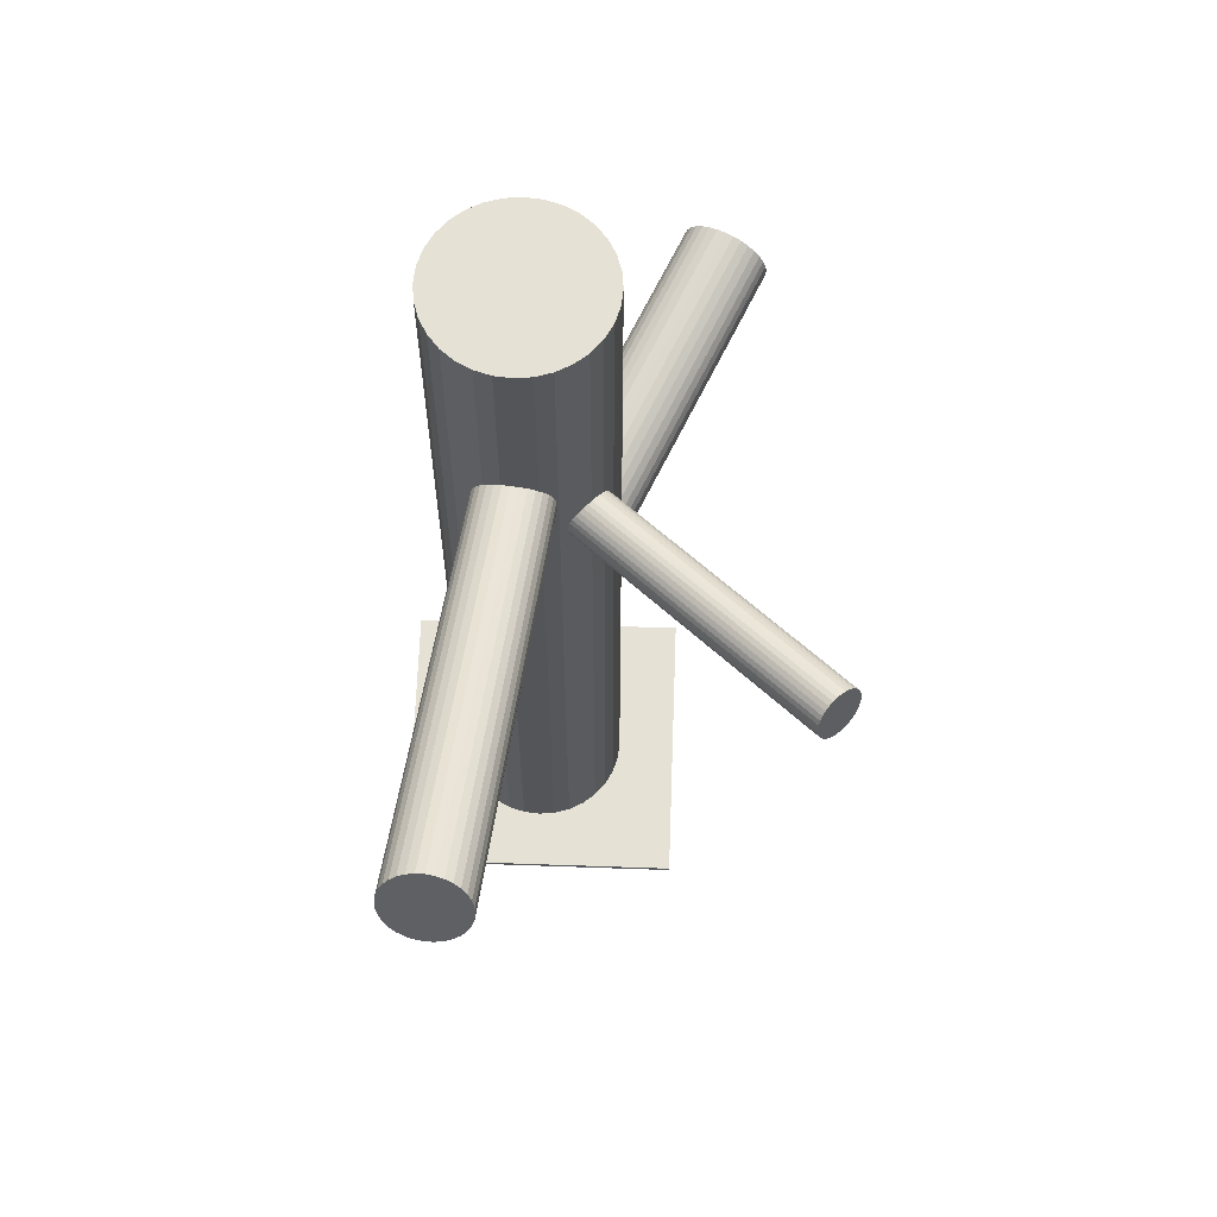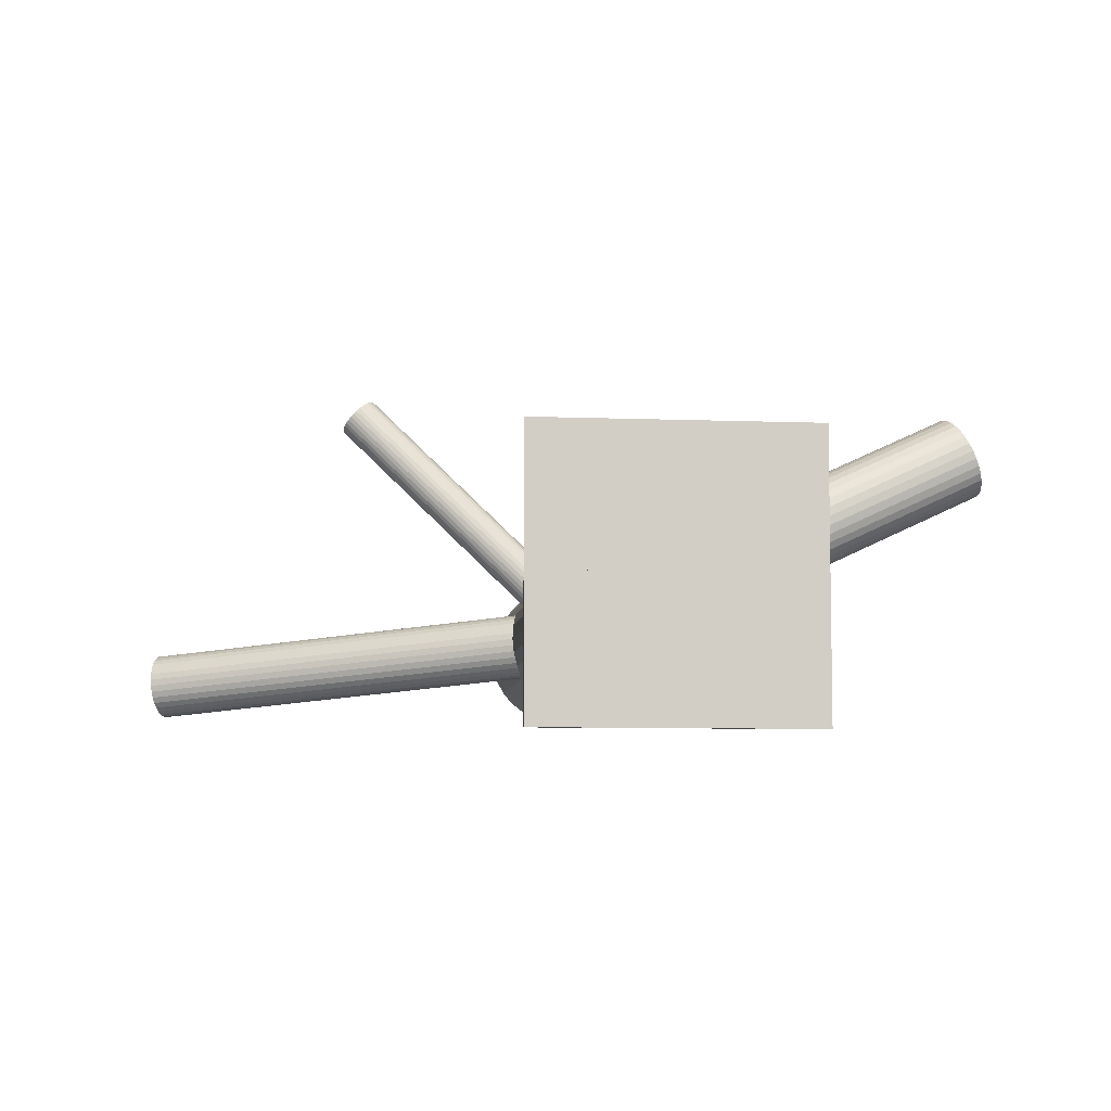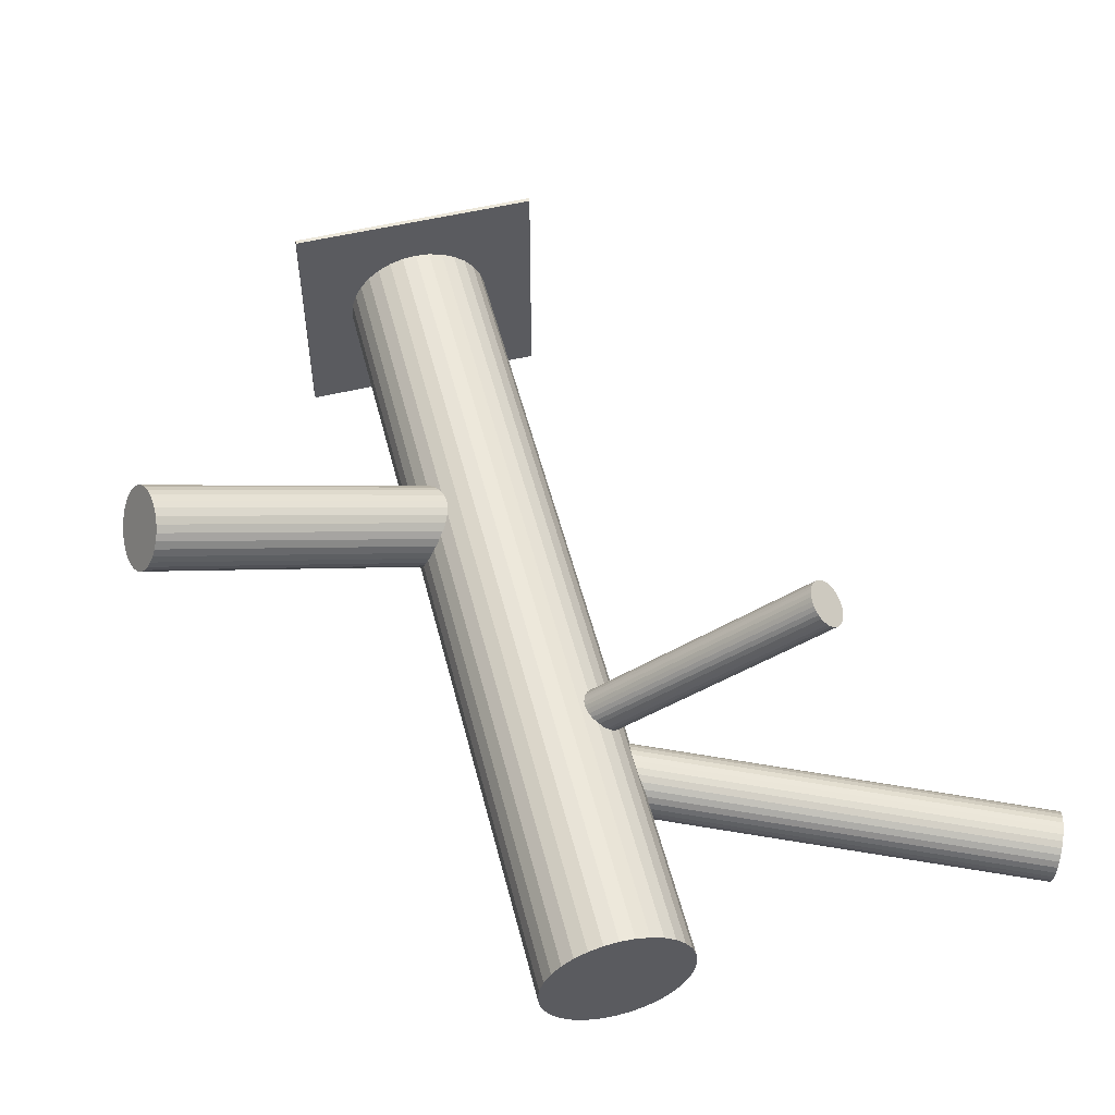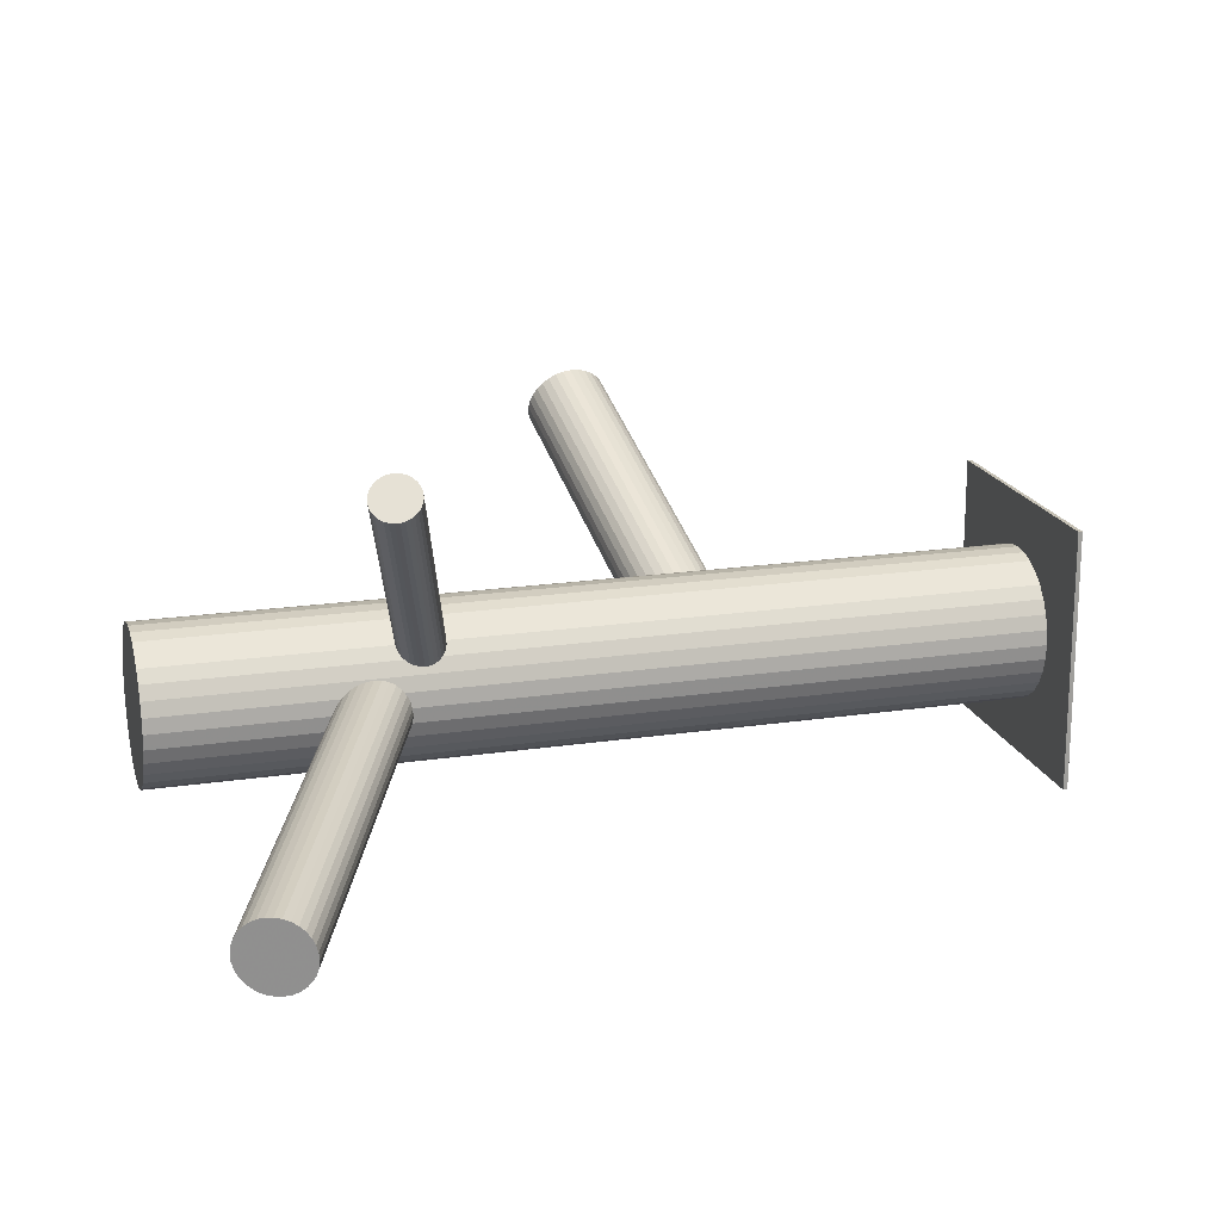
<metadata>
{"format":"obj","ext":"obj","renderer":"f3d","projection":"perspective","resolution":1024,"background":"white","views":[{"elev":64.9,"azim":92.0,"up":"+Z"},{"elev":-7.1,"azim":173.3,"up":"+Y"},{"elev":54.1,"azim":-14.2,"up":"+Y"},{"elev":18.7,"azim":74.0,"up":"+Y"}]}
</metadata>
<code>
v -0.0679 -0.04845 0.2554
v 0.2282 0.2078 0.2464
v 0.4784 -0.09416 0.4181
v -0.4536 0.1361 -0.1163
v -0.4436 0.1395 -0.04215
v -0.07511 -0.09159 0.2635
v -0.06522 -0.0437 0.2498
v 0.02133 -0.04385 -0.5
v 0.02133 -0.04385 0.5
v 0.02133 -0.1113 -0.5
v 0.02133 -0.1113 0.5
v 0.4672 -0.1265 0.4387
v 0.2314 0.1916 0.2903
v -0.07525 -0.08404 0.2656
v -0.04244 -0.04803 -0.08777
v 0.456 -0.1589 0.4594
v -0.05248 -0.05145 -0.162
v -0.05365 -0.03877 0.2218
v -0.07228 -0.06109 0.2635
v 0.4525 -0.1252 0.4759
v -0.4818 0.06601 -0.07625
v -0.04638 -0.08472 0.1656
v -0.4764 0.08727 -0.1163
v 0.08893 -0.2267 -0.5
v 0.08893 -0.2267 -0.4951
v 0.08893 0.07147 -0.5
v 0.08893 0.07147 -0.4951
v -0.04409 -0.09637 0.1973
v -0.06023 -0.08509 0.2129
v 0.4535 -0.1174 0.4752
v -0.08067 -0.1215 -0.1219
v 0.2385 0.1885 0.277
v 0.2013 0.2251 0.277
v -0.4805 0.06644 -0.06684
v -0.07529 -0.1002 -0.162
v 0.2397 0.1889 0.2719
v -0.05265 -0.07739 0.1617
v 0.4581 -0.1628 0.453
v -0.0794 -0.1211 -0.1125
v 0.4709 -0.08669 0.4387
v -0.4697 0.1034 -0.1235
v -0.04946 -0.09359 0.2057
v -0.4823 0.06726 -0.08565
v -0.04294 0.008893 -0.5
v -0.04294 0.008893 0.5
v -0.04294 -0.1641 -0.5
v -0.04294 -0.1641 0.5
v -0.4758 0.07224 -0.04946
v 0.02804 -0.0776 -0.5
v 0.02804 -0.0776 0.5
v -0.06234 -0.04025 0.2433
v 0.4594 -0.0974 0.465
v -0.06856 -0.0841 -0.1692
v 0.4814 -0.1055 0.4078
v -0.07471 -0.1153 -0.09508
v -0.08115 -0.1203 -0.1313
v 0.4522 -0.1405 0.4731
v 0.4621 -0.09265 0.4594
v -0.4576 0.1287 -0.1208
v -0.04228 -0.09669 0.1924
v -0.4785 0.06854 -0.05779
v -0.07951 -0.06003 0.1924
v 0.4521 -0.133 0.4752
v 0.2017 0.2263 0.2719
v -0.05 -0.1009 0.1982
v 0.4737 -0.08772 0.4315
v -0.05644 -0.05885 -0.1664
v 0.455 -0.11 0.4731
v -0.0264 -0.1591 -0.5
v -0.0264 -0.1591 0.5
v -0.0264 0.003875 -0.5
v -0.0264 0.003875 0.5
v -0.07739 -0.119 -0.1034
v -0.04116 -0.09629 0.1873
v -0.07313 -0.1048 0.2554
v 0.02635 -0.0948 -0.5
v 0.02635 -0.0948 0.5
v 0.02635 -0.06039 -0.5
v 0.02635 -0.06039 0.5
v 0.2028 0.2267 0.2668
v 0.2401 0.19 0.2668
v -0.06091 -0.117 0.2218
v -0.05938 -0.03824 0.2364
v 0.21 0.2236 0.2535
v -0.444 0.1513 -0.0947
v -0.465 0.09117 -0.0317
v -0.1466 -0.0948 -0.5
v -0.1466 -0.0948 0.5
v -0.1466 -0.06039 -0.5
v -0.1466 -0.06039 0.5
v -0.07912 -0.05891 0.1873
v -0.04715 -0.05038 0.2028
v 0.2132 0.2074 0.2975
v -0.09389 -0.1591 -0.5
v -0.09389 -0.1591 0.5
v -0.09389 0.003875 -0.5
v -0.09389 0.003875 0.5
v 0.465 -0.0892 0.453
v -0.0429 -0.03622 -0.1403
v -0.06384 -0.09635 -0.07732
v -0.4467 0.1476 -0.103
v -0.07028 -0.05432 0.26
v -0.078 -0.0585 0.1822
v -0.04077 -0.09516 0.1822
v 0.2208 0.2151 0.2464
v -0.4529 0.1164 -0.02895
v -0.4403 0.1526 -0.06684
v 0.2046 0.2263 0.2619
v -0.04557 -0.03992 -0.1487
v -0.05172 -0.07109 -0.07457
v 0.4773 -0.1498 0.4078
v -0.03913 -0.03494 -0.1125
v -0.05795 -0.1149 0.2149
v 0.2069 0.2147 0.2936
v 0.4542 -0.1538 0.465
v -0.442 0.1534 -0.08565
v -0.1483 -0.0776 -0.5
v -0.1483 -0.0776 0.5
v -0.07735 0.008893 -0.5
v -0.07735 0.008893 0.5
v -0.07735 -0.1641 -0.5
v -0.07735 -0.1641 0.5
v -0.07083 -0.06161 0.1689
v -0.04089 -0.03412 -0.1313
v -0.4461 0.1326 -0.03615
v -0.06764 -0.0778 0.2129
v -0.4407 0.1538 -0.07625
v 0.4679 -0.08719 0.446
v 0.4664 -0.1659 0.4315
v -0.045 -0.05495 -0.08177
v -0.06005 -0.0701 0.1617
v 0.2368 0.1971 0.2535
v 0.2134 0.2212 0.2502
v -0.0762 -0.05883 0.1773
v -0.03961 -0.03368 -0.1219
v -0.2092 -0.2267 -0.5
v -0.2092 -0.2267 -0.4951
v -0.2092 0.07147 -0.5
v -0.2092 0.07147 -0.4951
v 0.2071 0.2253 0.2574
v -0.4689 0.08377 -0.03615
v 0.4802 -0.09933 0.4124
v -0.479 0.08036 -0.1103
v -0.0739 -0.07048 0.209
v -0.04801 -0.09411 0.1947
v -0.06663 -0.1164 0.2364
v -0.06781 -0.1037 -0.08177
v 0.2099 0.2111 0.296
v 0.2244 0.1968 0.296
v 0.457 -0.1033 0.4697
v -0.07784 -0.1072 -0.156
v -0.04503 -0.07116 0.1926
v -0.1416 -0.04385 -0.5
v -0.1416 -0.04385 0.5
v -0.1416 -0.1113 -0.5
v -0.1416 -0.1113 0.5
v -0.4493 0.1248 -0.0317
v -0.05507 -0.1115 0.2084
v -0.04517 -0.0636 0.1947
v 0.2168 0.2036 0.298
v -0.05239 -0.1067 0.2028
v -0.07439 -0.09861 0.26
v -0.4609 0.09929 -0.02895
v 0.2386 0.1942 0.2574
v 0.4694 -0.1639 0.4245
v -0.04813 -0.06274 -0.07732
v -0.04399 -0.08804 0.1689
v -0.06747 -0.06395 0.1656
v -0.482 0.07015 -0.0947
v 0.2397 0.1918 0.2619
v -0.06384 -0.1175 0.2291
v 0.2207 0.2076 0.2719
v 0.2017 0.2233 0.2819
v -0.05973 -0.08823 -0.07457
v -0.05111 -0.0413 0.2149
v -0.07377 -0.05988 0.1728
v 0.2028 0.2209 0.2864
v -0.08083 -0.1174 -0.1403
v 0.2246 0.2115 0.2459
v -0.07098 -0.07407 0.2114
v -0.05645 -0.08838 0.2114
v -0.01115 -0.004274 -0.5
v -0.01115 -0.004274 0.5
v -0.01115 -0.1509 -0.5
v -0.01115 -0.1509 0.5
v -0.04648 -0.08671 0.1926
v 0.01318 -0.0286 -0.5
v 0.01318 -0.0286 0.5
v 0.01318 -0.1266 -0.5
v 0.01318 -0.1266 0.5
v -0.4658 0.112 -0.1245
v -0.4808 0.07458 -0.103
v 0.217 0.2183 0.2478
v -0.4499 0.1425 -0.1103
v 0.002214 -0.01524 -0.5
v 0.002214 -0.01524 0.5
v 0.002214 -0.14 -0.5
v 0.002214 -0.14 0.5
v -0.04547 -0.07896 0.1919
v -0.4613 0.1099 -0.07625
v -0.06464 -0.07549 -0.1701
v -0.07971 -0.1129 -0.1487
v 0.2315 0.204 0.2478
v -0.06401 -0.08152 0.2134
v 0.4793 -0.1431 0.4043
v -0.04892 -0.04522 0.2084
v 0.4607 -0.1654 0.446
v -0.04881 -0.04506 -0.156
v -0.04113 -0.09336 0.1773
v -0.04221 -0.09096 0.1728
v -0.4726 0.07738 -0.04215
v 0.4823 -0.1201 0.4022
v -0.06014 -0.0776 0.2291
v -0.06014 -0.0776 0.1873
v -0.06014 -0.0776 -0.5
v -0.06014 -0.0776 0.5
v -0.06014 -0.0776 -0.1219
v -0.06014 0.01059 -0.5
v -0.06014 0.01059 0.5
v -0.06014 -0.1658 -0.5
v -0.06014 -0.1658 0.5
v -0.4568 0.1078 -0.02803
v -0.07916 -0.06183 0.1973
v 0.2343 0.1898 0.2864
v 0.2045 0.218 0.2903
v 0.228 0.1939 0.2936
v -0.4417 0.1453 -0.04946
v 0.4723 -0.1604 0.4181
v -0.07807 -0.06424 0.2018
v 0.4821 -0.1126 0.4043
v -0.07148 -0.1101 -0.08777
v -0.05564 -0.0797 -0.07365
v -0.07137 -0.11 0.2498
v -0.05628 -0.07367 0.1612
v 0.4749 -0.1557 0.4124
v -0.04057 -0.04225 -0.09508
v -0.1225 -0.01524 -0.5
v -0.1225 -0.01524 0.5
v -0.1225 -0.14 -0.5
v -0.1225 -0.14 0.5
v -0.07481 -0.07624 0.2663
v 0.4529 -0.1476 0.4697
v -0.1335 -0.0286 -0.5
v -0.1335 -0.0286 0.5
v -0.1335 -0.1266 -0.5
v -0.1335 -0.1266 0.5
v -0.07381 -0.06849 0.2656
v -0.1091 -0.004274 -0.5
v -0.1091 -0.004274 0.5
v -0.1091 -0.1509 -0.5
v -0.1091 -0.1509 0.5
v -0.06383 -0.06682 0.1632
v 0.4635 -0.1664 0.4387
v -0.4406 0.1497 -0.05779
v 0.4762 -0.09024 0.4245
v -0.04931 -0.08112 0.1632
v -0.4617 0.1205 -0.1235
v 0.2344 0.2005 0.2502
v -0.06917 -0.1139 0.2433
v -0.03945 -0.03783 -0.1034
v -0.05644 -0.03774 0.2291
v -0.4733 0.09506 -0.1208
v -0.04651 -0.09532 0.2018
v -0.06055 -0.06697 -0.1692
v 0.4808 -0.1357 0.4022
v 0.2367 0.1888 0.2819
v 0.2206 0.2001 0.2975
v -0.05281 -0.09125 0.209
v -0.0763 -0.06716 0.2057
v -0.04589 -0.05659 0.1982
v -0.07216 -0.09246 -0.1664
v 0.4818 -0.1279 0.4015
f 49 215 78
f 49 78 50
f 50 78 79
f 50 79 216
f 78 215 8
f 78 8 79
f 79 8 9
f 79 9 216
f 8 215 187
f 8 187 9
f 9 187 188
f 9 188 216
f 187 215 195
f 187 195 188
f 188 195 196
f 188 196 216
f 195 215 182
f 195 182 196
f 196 182 183
f 196 183 216
f 182 215 71
f 182 71 183
f 183 71 72
f 183 72 216
f 71 215 44
f 71 44 72
f 72 44 45
f 72 45 216
f 44 215 218
f 44 218 45
f 45 218 219
f 45 219 216
f 218 215 119
f 218 119 219
f 219 119 120
f 219 120 216
f 119 215 96
f 119 96 120
f 120 96 97
f 120 97 216
f 96 215 248
f 96 248 97
f 97 248 249
f 97 249 216
f 248 215 237
f 248 237 249
f 249 237 238
f 249 238 216
f 237 215 243
f 237 243 238
f 238 243 244
f 238 244 216
f 243 215 153
f 243 153 244
f 244 153 154
f 244 154 216
f 153 215 89
f 153 89 154
f 154 89 90
f 154 90 216
f 89 215 117
f 89 117 90
f 90 117 118
f 90 118 216
f 117 215 87
f 117 87 118
f 118 87 88
f 118 88 216
f 87 215 155
f 87 155 88
f 88 155 156
f 88 156 216
f 155 215 245
f 155 245 156
f 156 245 246
f 156 246 216
f 245 215 239
f 245 239 246
f 246 239 240
f 246 240 216
f 239 215 250
f 239 250 240
f 240 250 251
f 240 251 216
f 250 215 94
f 250 94 251
f 251 94 95
f 251 95 216
f 94 215 121
f 94 121 95
f 95 121 122
f 95 122 216
f 121 215 220
f 121 220 122
f 122 220 221
f 122 221 216
f 220 215 46
f 220 46 221
f 221 46 47
f 221 47 216
f 46 215 69
f 46 69 47
f 47 69 70
f 47 70 216
f 69 215 184
f 69 184 70
f 70 184 185
f 70 185 216
f 184 215 197
f 184 197 185
f 185 197 198
f 185 198 216
f 197 215 189
f 197 189 198
f 198 189 190
f 198 190 216
f 189 215 10
f 189 10 190
f 190 10 11
f 190 11 216
f 10 215 76
f 10 76 11
f 11 76 77
f 11 77 216
f 76 215 49
f 76 49 77
f 77 49 50
f 77 50 216
f 31 217 39
f 31 39 21
f 21 39 34
f 21 34 200
f 39 217 73
f 39 73 34
f 34 73 61
f 34 61 200
f 73 217 55
f 73 55 61
f 61 55 48
f 61 48 200
f 55 217 231
f 55 231 48
f 48 231 211
f 48 211 200
f 231 217 147
f 231 147 211
f 211 147 141
f 211 141 200
f 147 217 100
f 147 100 141
f 141 100 86
f 141 86 200
f 100 217 174
f 100 174 86
f 86 174 163
f 86 163 200
f 174 217 232
f 174 232 163
f 163 232 222
f 163 222 200
f 232 217 110
f 232 110 222
f 222 110 106
f 222 106 200
f 110 217 166
f 110 166 106
f 106 166 157
f 106 157 200
f 166 217 130
f 166 130 157
f 157 130 125
f 157 125 200
f 130 217 15
f 130 15 125
f 125 15 5
f 125 5 200
f 15 217 236
f 15 236 5
f 5 236 227
f 5 227 200
f 236 217 260
f 236 260 227
f 227 260 254
f 227 254 200
f 260 217 112
f 260 112 254
f 254 112 107
f 254 107 200
f 112 217 135
f 112 135 107
f 107 135 127
f 107 127 200
f 135 217 124
f 135 124 127
f 127 124 116
f 127 116 200
f 124 217 99
f 124 99 116
f 116 99 85
f 116 85 200
f 99 217 109
f 99 109 85
f 85 109 101
f 85 101 200
f 109 217 208
f 109 208 101
f 101 208 194
f 101 194 200
f 208 217 17
f 208 17 194
f 194 17 4
f 194 4 200
f 17 217 67
f 17 67 4
f 4 67 59
f 4 59 200
f 67 217 264
f 67 264 59
f 59 264 257
f 59 257 200
f 264 217 201
f 264 201 257
f 257 201 191
f 257 191 200
f 201 217 53
f 201 53 191
f 191 53 41
f 191 41 200
f 53 217 271
f 53 271 41
f 41 271 262
f 41 262 200
f 271 217 35
f 271 35 262
f 262 35 23
f 262 23 200
f 35 217 151
f 35 151 23
f 23 151 143
f 23 143 200
f 151 217 202
f 151 202 143
f 143 202 192
f 143 192 200
f 202 217 178
f 202 178 192
f 192 178 169
f 192 169 200
f 178 217 56
f 178 56 169
f 169 56 43
f 169 43 200
f 56 217 31
f 56 31 43
f 43 31 21
f 43 21 200
f 261 213 83
f 261 83 40
f 40 83 128
f 40 128 12
f 83 213 51
f 83 51 128
f 128 51 98
f 128 98 12
f 51 213 7
f 51 7 98
f 98 7 58
f 98 58 12
f 7 213 1
f 7 1 58
f 58 1 52
f 58 52 12
f 1 213 102
f 1 102 52
f 52 102 150
f 52 150 12
f 102 213 19
f 102 19 150
f 150 19 68
f 150 68 12
f 19 213 247
f 19 247 68
f 68 247 30
f 68 30 12
f 247 213 241
f 247 241 30
f 30 241 20
f 30 20 12
f 241 213 14
f 241 14 20
f 20 14 63
f 20 63 12
f 14 213 6
f 14 6 63
f 63 6 57
f 63 57 12
f 6 213 162
f 6 162 57
f 57 162 242
f 57 242 12
f 162 213 75
f 162 75 242
f 242 75 115
f 242 115 12
f 75 213 233
f 75 233 115
f 115 233 16
f 115 16 12
f 233 213 259
f 233 259 16
f 16 259 38
f 16 38 12
f 259 213 146
f 259 146 38
f 38 146 207
f 38 207 12
f 146 213 171
f 146 171 207
f 207 171 253
f 207 253 12
f 171 213 82
f 171 82 253
f 253 82 129
f 253 129 12
f 82 213 113
f 82 113 129
f 129 113 165
f 129 165 12
f 113 213 158
f 113 158 165
f 165 158 228
f 165 228 12
f 158 213 161
f 158 161 228
f 228 161 235
f 228 235 12
f 161 213 65
f 161 65 235
f 235 65 111
f 235 111 12
f 65 213 145
f 65 145 111
f 111 145 205
f 111 205 12
f 145 213 186
f 145 186 205
f 205 186 265
f 205 265 12
f 186 213 199
f 186 199 265
f 265 199 272
f 265 272 12
f 199 213 152
f 199 152 272
f 272 152 212
f 272 212 12
f 152 213 159
f 152 159 212
f 212 159 230
f 212 230 12
f 159 213 270
f 159 270 230
f 230 270 54
f 230 54 12
f 270 213 92
f 270 92 54
f 54 92 142
f 54 142 12
f 92 213 206
f 92 206 142
f 142 206 3
f 142 3 12
f 206 213 175
f 206 175 3
f 3 175 255
f 3 255 12
f 175 213 18
f 175 18 255
f 255 18 66
f 255 66 12
f 18 213 261
f 18 261 66
f 66 261 40
f 66 40 12
f 91 214 62
f 91 62 64
f 64 62 33
f 64 33 172
f 62 214 223
f 62 223 33
f 33 223 173
f 33 173 172
f 223 214 229
f 223 229 173
f 173 229 177
f 173 177 172
f 229 214 269
f 229 269 177
f 177 269 225
f 177 225 172
f 269 214 144
f 269 144 225
f 225 144 114
f 225 114 172
f 144 214 180
f 144 180 114
f 114 180 148
f 114 148 172
f 180 214 126
f 180 126 148
f 148 126 93
f 148 93 172
f 126 214 204
f 126 204 93
f 93 204 160
f 93 160 172
f 204 214 29
f 204 29 160
f 160 29 267
f 160 267 172
f 29 214 181
f 29 181 267
f 267 181 149
f 267 149 172
f 181 214 268
f 181 268 149
f 149 268 226
f 149 226 172
f 268 214 42
f 268 42 226
f 226 42 13
f 226 13 172
f 42 214 263
f 42 263 13
f 13 263 224
f 13 224 172
f 263 214 28
f 263 28 224
f 224 28 266
f 224 266 172
f 28 214 60
f 28 60 266
f 266 60 32
f 266 32 172
f 60 214 74
f 60 74 32
f 32 74 36
f 32 36 172
f 74 214 104
f 74 104 36
f 36 104 81
f 36 81 172
f 104 214 209
f 104 209 81
f 81 209 170
f 81 170 172
f 209 214 210
f 209 210 170
f 170 210 164
f 170 164 172
f 210 214 167
f 210 167 164
f 164 167 132
f 164 132 172
f 167 214 22
f 167 22 132
f 132 22 258
f 132 258 172
f 22 214 256
f 22 256 258
f 258 256 203
f 258 203 172
f 256 214 37
f 256 37 203
f 203 37 2
f 203 2 172
f 37 214 234
f 37 234 2
f 2 234 179
f 2 179 172
f 234 214 131
f 234 131 179
f 179 131 105
f 179 105 172
f 131 214 252
f 131 252 105
f 105 252 193
f 105 193 172
f 252 214 168
f 252 168 193
f 193 168 133
f 193 133 172
f 168 214 123
f 168 123 133
f 133 123 84
f 133 84 172
f 123 214 176
f 123 176 84
f 84 176 140
f 84 140 172
f 176 214 134
f 176 134 140
f 140 134 108
f 140 108 172
f 134 214 103
f 134 103 108
f 108 103 80
f 108 80 172
f 103 214 91
f 103 91 80
f 80 91 64
f 80 64 172
f 137 139 136
f 24 137 136
f 136 139 138
f 138 24 136
f 137 27 139
f 25 137 24
f 25 27 137
f 139 27 138
f 26 24 138
f 138 27 26
f 26 25 24
f 27 25 26

</code>
